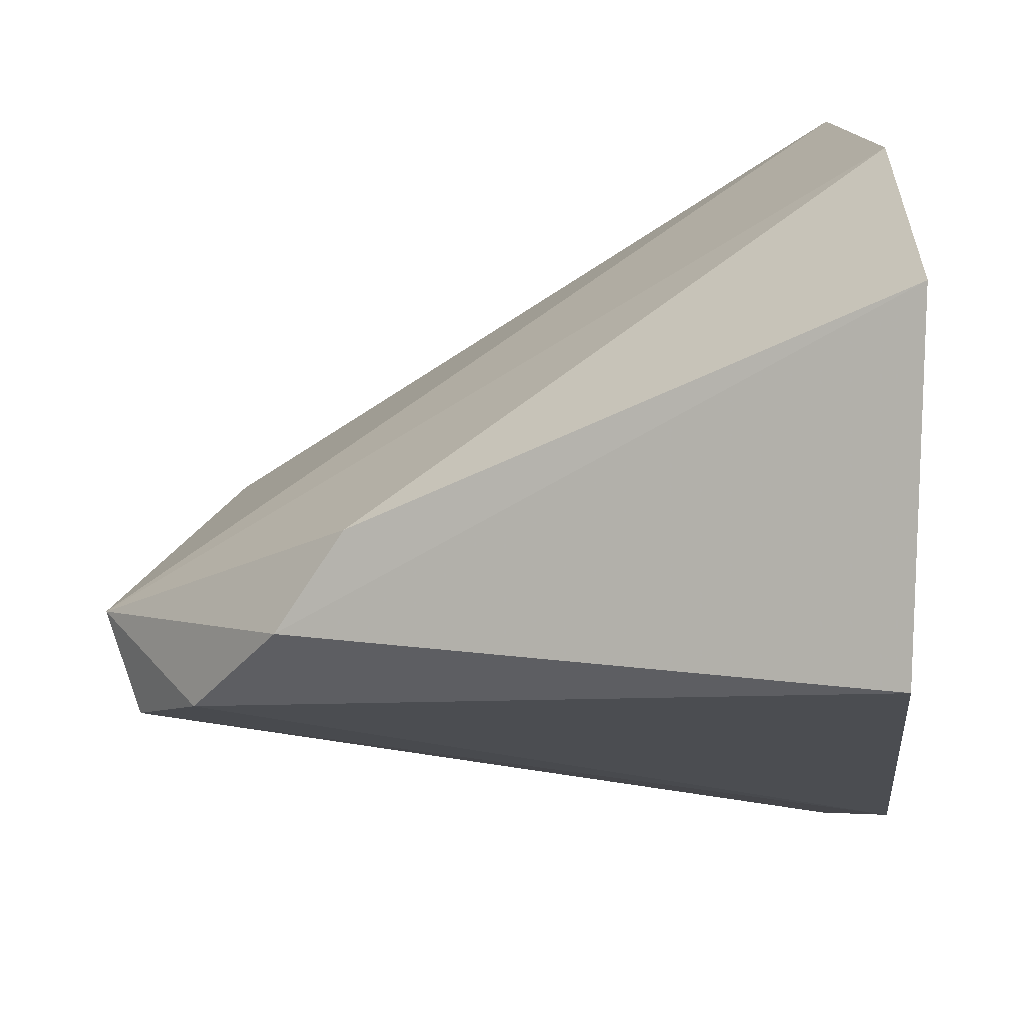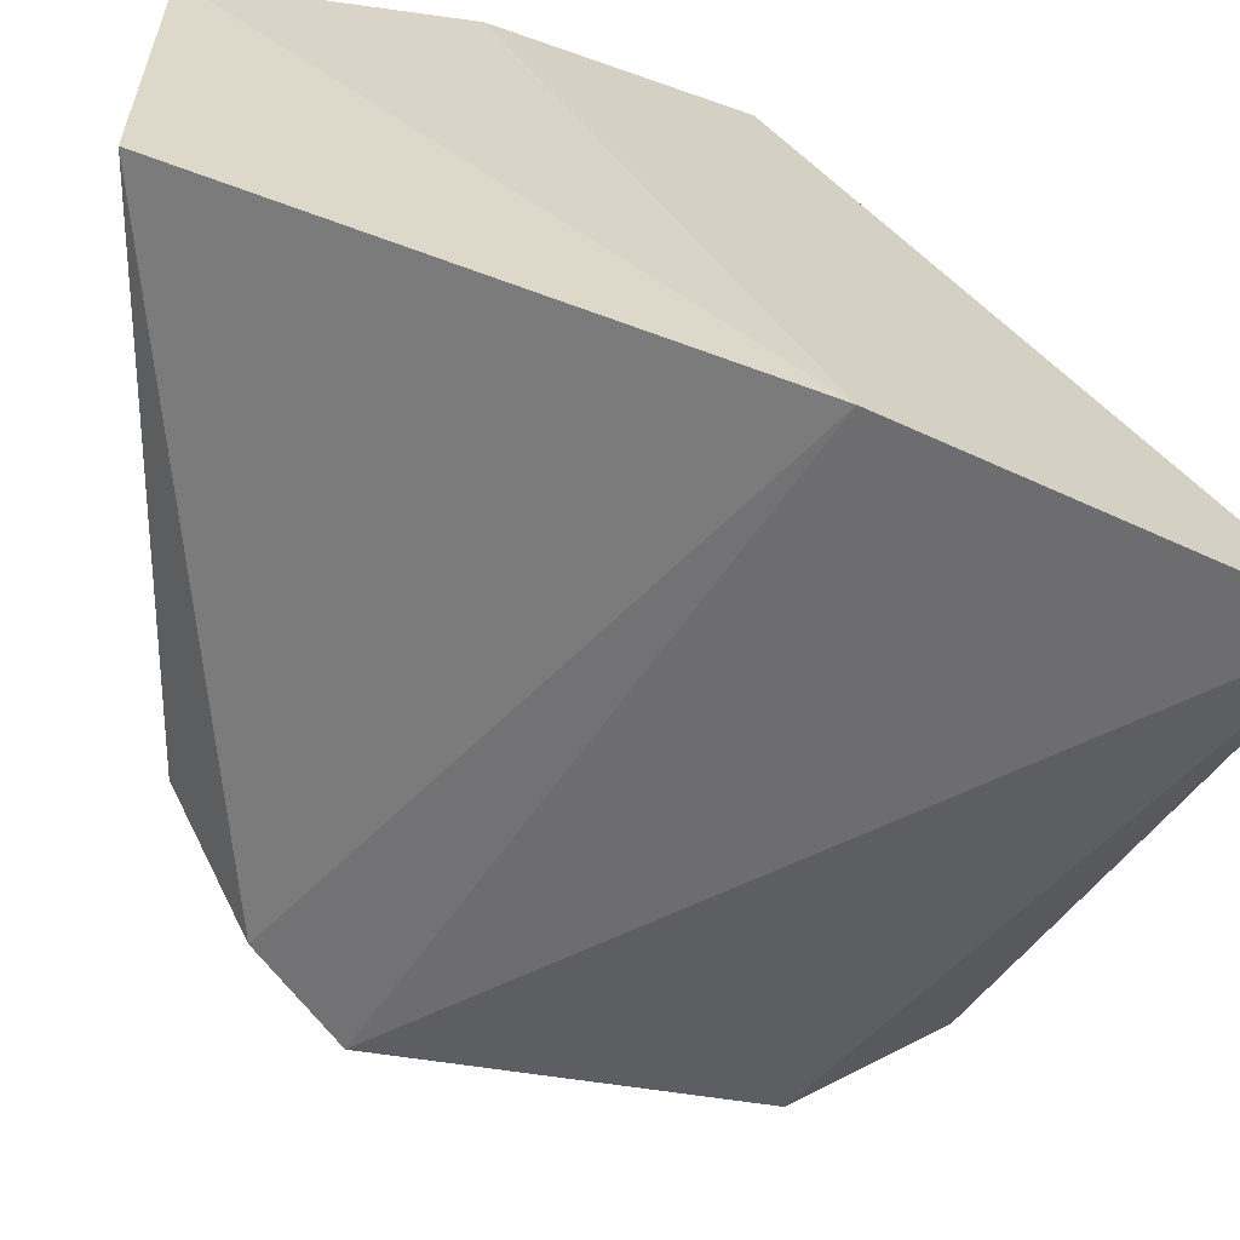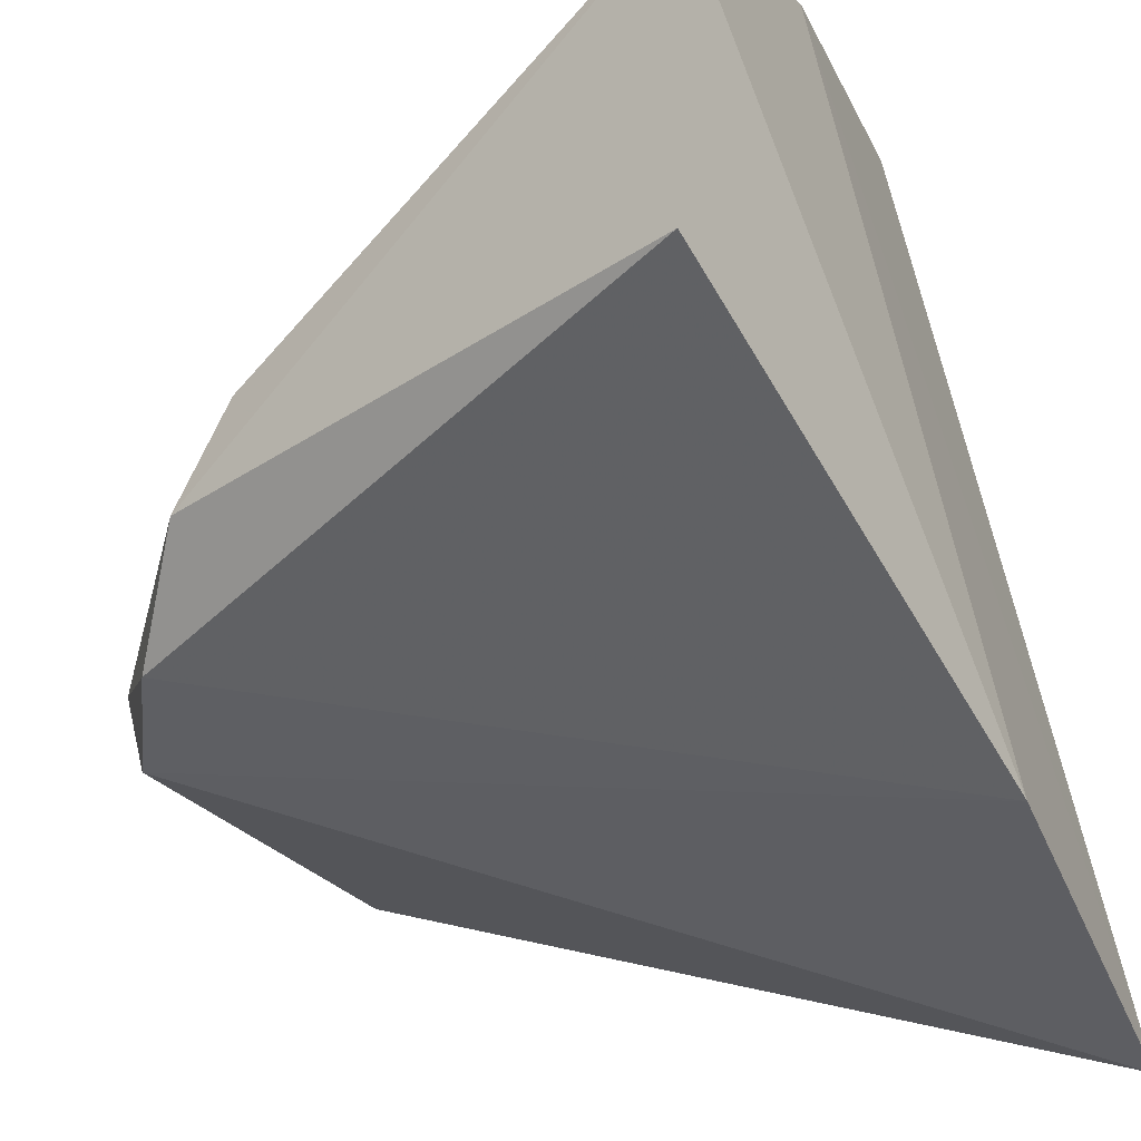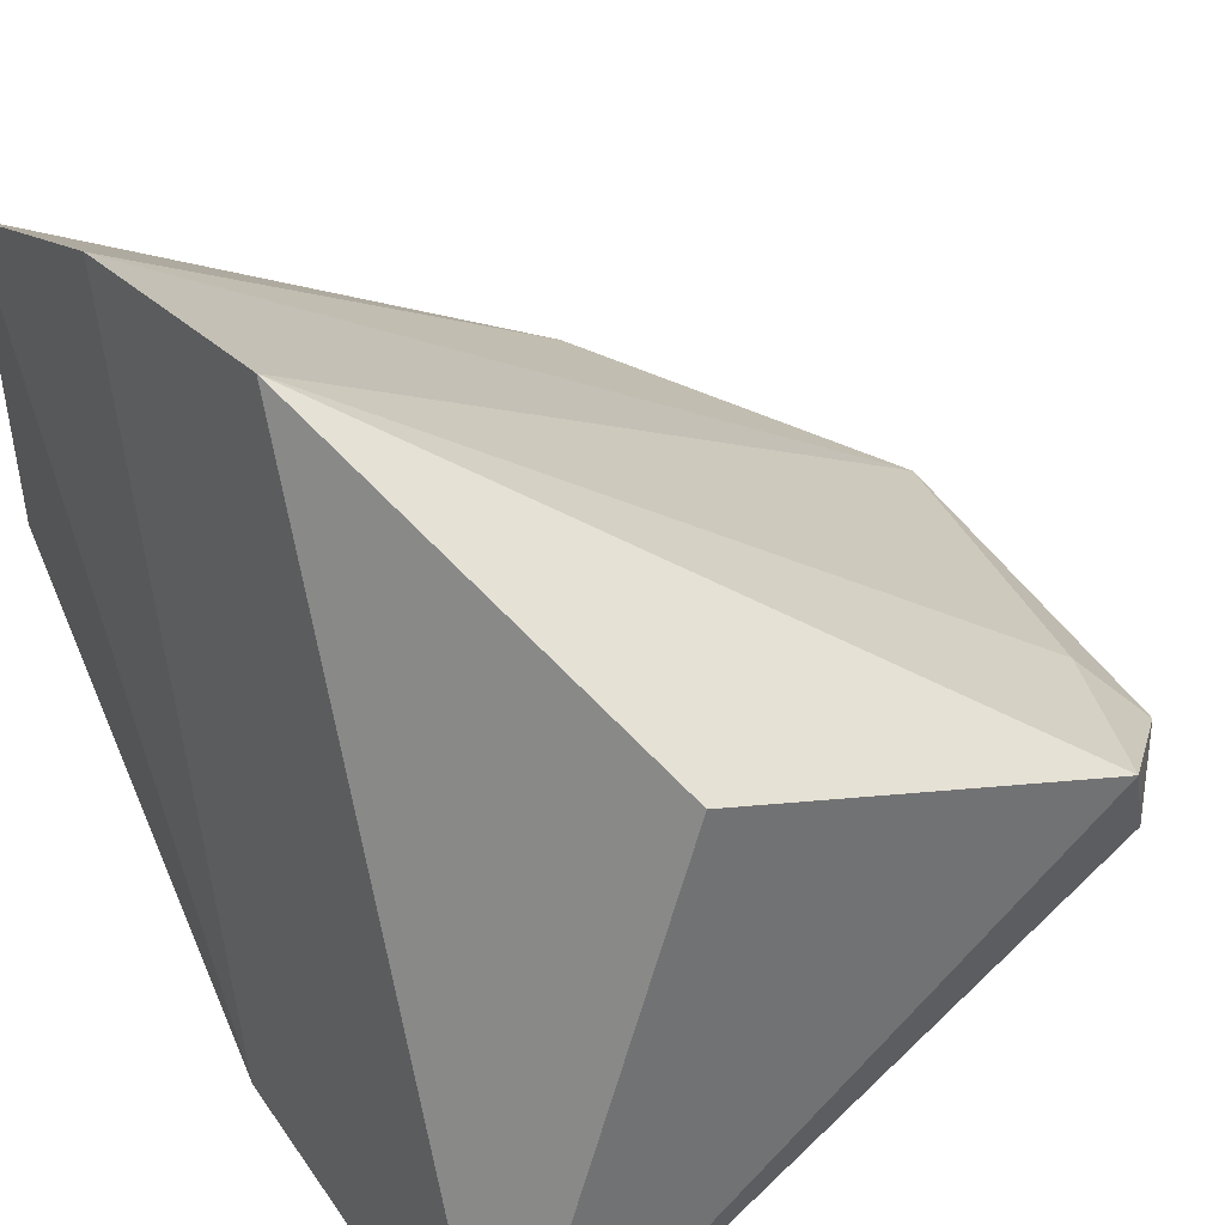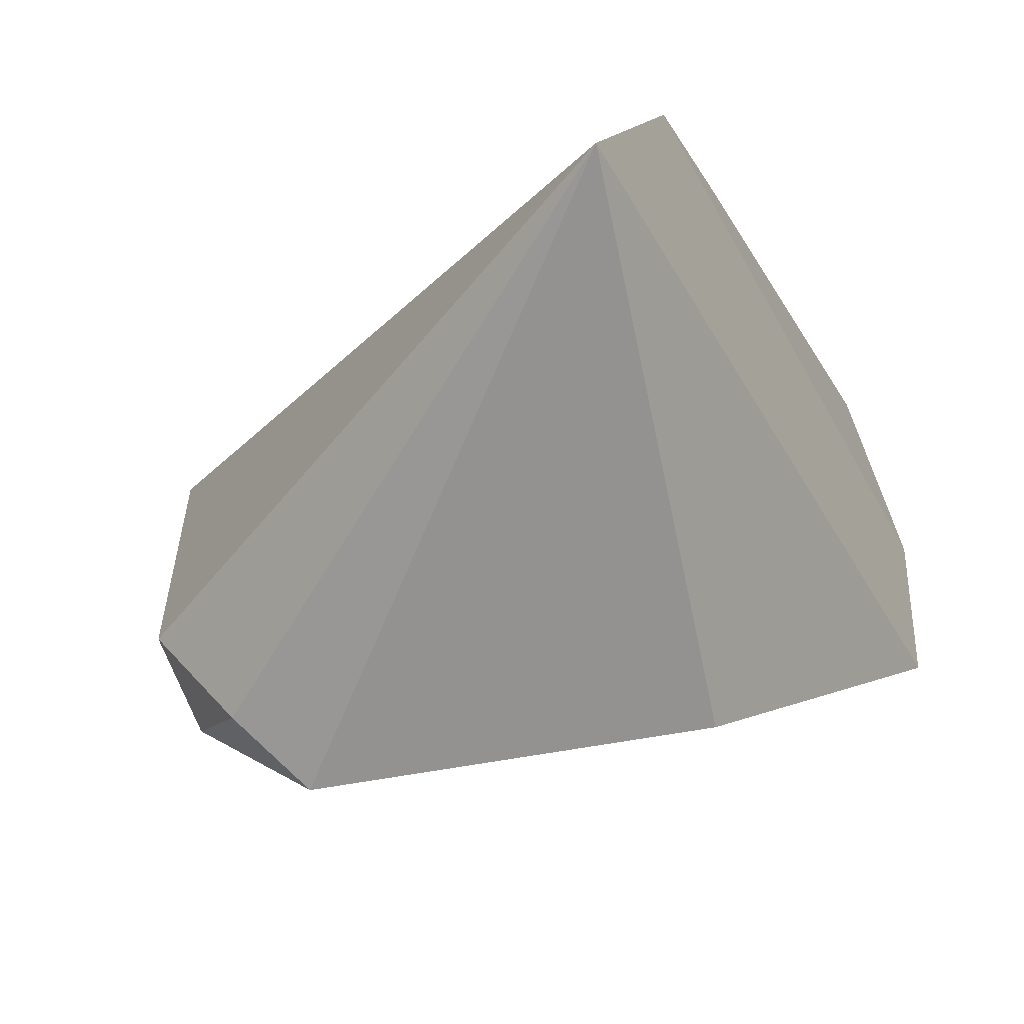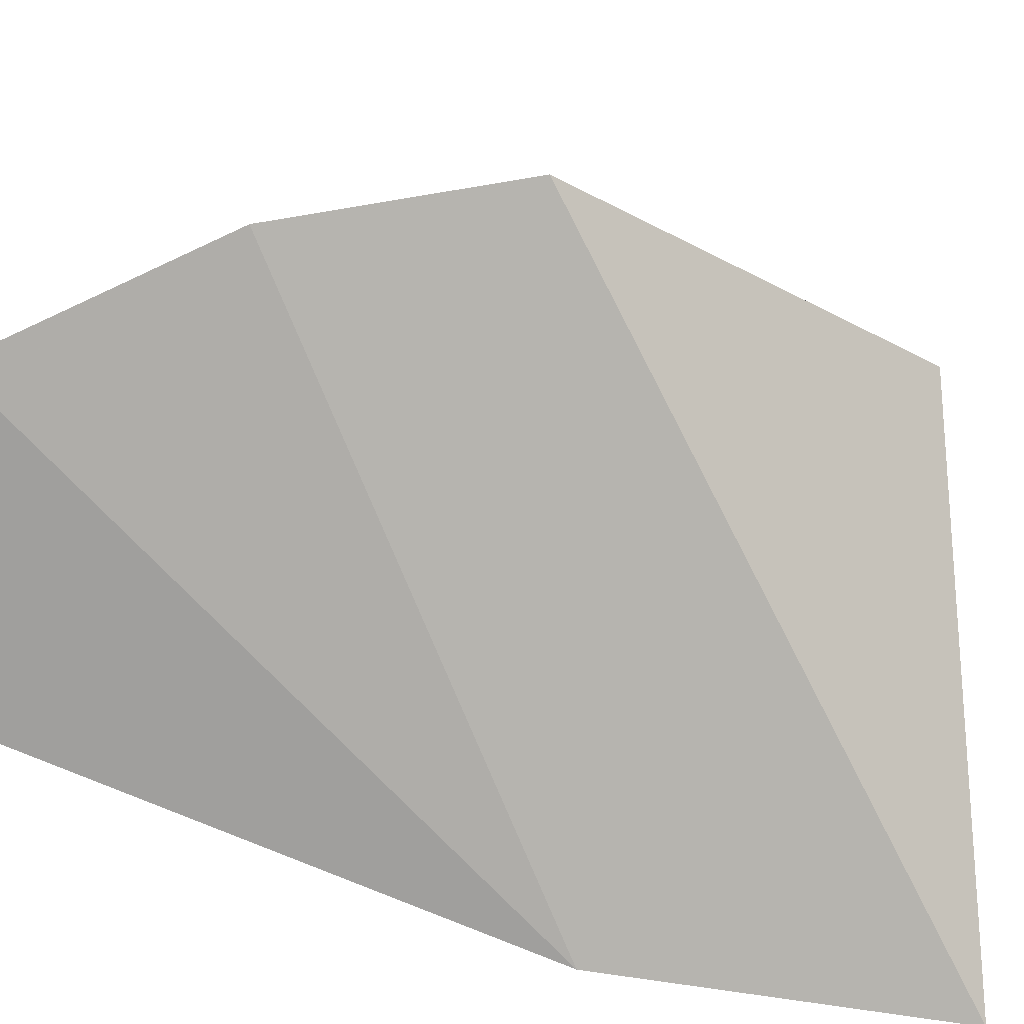
<metadata>
{"format":"obj","ext":"obj","renderer":"f3d","projection":"perspective","resolution":1024,"background":"white","views":[{"elev":4.9,"azim":4.9,"up":"+Y"},{"elev":-60.2,"azim":77.5,"up":"+Y"},{"elev":-35.2,"azim":31.5,"up":"+Y"},{"elev":41.2,"azim":153.8,"up":"+Y"},{"elev":-71.7,"azim":31.3,"up":"+Z"},{"elev":16.0,"azim":93.8,"up":"+Y"}]}
</metadata>
<code>
v -0.1308 0.09657 0.1244
v -0.1312 0.08398 0.1244
v -0.1329 0.07363 0.09067
v -0.1546 0.08938 0.09312
v -0.1589 0.0848 0.1129
v -0.1334 0.1024 0.1056
v -0.1308 0.07628 0.1045
v -0.1516 0.08501 0.1201
v -0.1582 0.08294 0.09932
v -0.1402 0.09481 0.09252
v -0.1317 0.101 0.1149
v -0.1564 0.0882 0.0993
v -0.1576 0.08124 0.1133
v -0.1493 0.08849 0.1204
v -0.1558 0.08575 0.09425
v -0.1582 0.08654 0.09738
v -0.155 0.08206 0.1168
f 7 1 2
f 8 2 1
f 10 6 3
f 10 3 4
f 10 4 6
f 11 6 5
f 11 1 7
f 11 7 3
f 11 3 6
f 12 6 4
f 12 5 6
f 13 3 7
f 13 9 3
f 13 5 9
f 14 8 1
f 14 5 8
f 14 11 5
f 14 1 11
f 15 4 3
f 15 3 9
f 16 9 5
f 16 5 12
f 16 12 4
f 16 15 9
f 16 4 15
f 17 8 5
f 17 5 13
f 17 2 8
f 17 13 7
f 17 7 2

</code>
